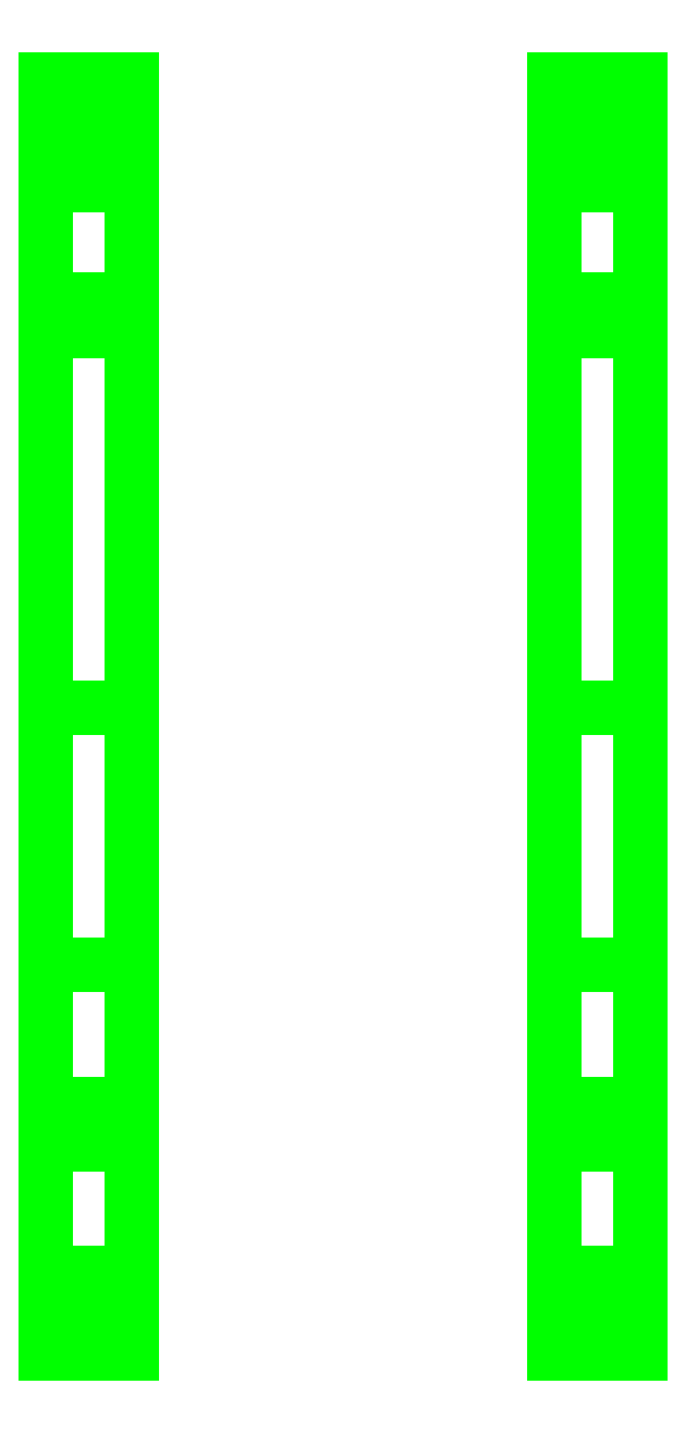
<metadata>
{"format":"dxf","ext":"dxf","renderer":"ezdxf+matplotlib","layout":"modelspace","background":"white","min_lineweight":24,"dpi":150}
</metadata>
<code>
0
SECTION
2
ENTITIES
0
3DFACE
8
TRACKS
10
0.74
20
1.4
30
-0.02
11
0.74
21
-1.38
31
-0.02
12
0.74
22
-1.37
32
0
13
0.74
23
1.39
33
0
0
3DFACE
8
TRACKS
10
1.04
20
-1.37
30
0
11
1.04
21
-1.38
31
-0.02
12
1.04
22
1.4
32
-0.02
13
1.04
23
1.39
33
0
0
3DFACE
8
TRACKS
10
1.04
20
1.4
30
-0.02
11
1.04
21
-1.38
31
-0.02
12
0.74
22
-1.38
32
-0.02
13
0.74
23
1.4
33
-0.02
0
3DFACE
8
TRACKS
10
0.74
20
1.39
30
0
11
0.74
21
-1.37
31
0
12
1.04
22
-1.37
32
0
13
1.04
23
1.39
33
0
0
3DFACE
8
TRACKS
10
0.74
20
2.11
30
0.26
11
0.74
21
1.4
31
-0.02
12
0.74
22
1.39
32
0
13
0.74
23
2.09
33
0.27
0
3DFACE
8
TRACKS
10
1.04
20
1.39
30
0
11
1.04
21
1.4
31
-0.02
12
1.04
22
2.11
32
0.26
13
1.04
23
2.09
33
0.27
0
3DFACE
8
TRACKS
10
1.04
20
2.11
30
0.26
11
1.04
21
1.4
31
-0.02
12
0.74
22
1.4
32
-0.02
13
0.74
23
2.11
33
0.26
0
3DFACE
8
TRACKS
10
0.74
20
2.09
30
0.27
11
0.74
21
1.39
31
0
12
1.04
22
1.39
32
0
13
1.04
23
2.09
33
0.27
0
3DFACE
8
TRACKS
10
0.74
20
2.17
30
0.36
11
0.74
21
2.09
31
0.27
12
1.04
22
2.09
32
0.27
13
1.04
23
2.17
33
0.36
0
3DFACE
8
TRACKS
10
1.04
20
2.09
30
0.27
11
1.04
21
2.11
31
0.26
12
1.04
22
2.19
32
0.35
13
1.04
23
2.17
33
0.36
0
3DFACE
8
TRACKS
10
0.74
20
2.19
30
0.35
11
0.74
21
2.11
31
0.26
12
0.74
22
2.09
32
0.27
13
0.74
23
2.17
33
0.36
0
3DFACE
8
TRACKS
10
1.04
20
2.19
30
0.35
11
1.04
21
2.11
31
0.26
12
0.74
22
2.11
32
0.26
13
0.74
23
2.19
33
0.35
0
3DFACE
8
TRACKS
10
1.04
20
2.17
30
0.36
11
1.04
21
2.19
31
0.35
12
1.04
22
2.22
32
0.49
13
1.04
23
2.2
33
0.49
0
3DFACE
8
TRACKS
10
0.74
20
2.22
30
0.49
11
0.74
21
2.19
31
0.35
12
0.74
22
2.17
32
0.36
13
0.74
23
2.2
33
0.49
0
3DFACE
8
TRACKS
10
1.04
20
2.22
30
0.49
11
1.04
21
2.19
31
0.35
12
0.74
22
2.19
32
0.35
13
0.74
23
2.22
33
0.49
0
3DFACE
8
TRACKS
10
0.74
20
2.2
30
0.49
11
0.74
21
2.17
31
0.36
12
1.04
22
2.17
32
0.36
13
1.04
23
2.2
33
0.49
0
3DFACE
8
TRACKS
10
1.04
20
2.17
30
0.62
11
1.04
21
2.08
31
0.72
12
0.74
22
2.08
32
0.72
13
0.74
23
2.17
33
0.62
0
3DFACE
8
TRACKS
10
0.74
20
2.19
30
0.63
11
0.74
21
2.09
31
0.74
12
1.04
22
2.09
32
0.74
13
1.04
23
2.19
33
0.63
0
3DFACE
8
TRACKS
10
0.74
20
2.22
30
0.49
11
0.74
21
2.19
31
0.63
12
1.04
22
2.19
32
0.63
13
1.04
23
2.22
33
0.49
0
3DFACE
8
TRACKS
10
1.04
20
2.2
30
0.49
11
1.04
21
2.17
31
0.62
12
0.74
22
2.17
32
0.62
13
0.74
23
2.2
33
0.49
0
3DFACE
8
TRACKS
10
0.74
20
2.08
30
0.72
11
0.74
21
2.09
31
0.74
12
0.74
22
2.19
32
0.63
13
0.74
23
2.17
33
0.62
0
3DFACE
8
TRACKS
10
1.04
20
2.19
30
0.63
11
1.04
21
2.09
31
0.74
12
1.04
22
2.08
32
0.72
13
1.04
23
2.17
33
0.62
0
3DFACE
8
TRACKS
10
0.74
20
2.17
30
0.62
11
0.74
21
2.19
31
0.63
12
0.74
22
2.22
32
0.49
13
0.74
23
2.2
33
0.49
0
3DFACE
8
TRACKS
10
1.04
20
2.22
30
0.49
11
1.04
21
2.19
31
0.63
12
1.04
22
2.17
32
0.62
13
1.04
23
2.2
33
0.49
0
3DFACE
8
TRACKS
10
1.04
20
2.09
30
0.74
11
1.04
21
1.99
31
0.78
12
1.04
22
1.98
32
0.76
13
1.04
23
2.08
33
0.72
0
3DFACE
8
TRACKS
10
0.74
20
1.98
30
0.76
11
0.74
21
1.99
31
0.78
12
0.74
22
2.09
32
0.74
13
0.74
23
2.08
33
0.72
0
3DFACE
8
TRACKS
10
0.74
20
2.09
30
0.74
11
0.74
21
1.99
31
0.78
12
1.04
22
1.99
32
0.78
13
1.04
23
2.09
33
0.74
0
3DFACE
8
TRACKS
10
1.04
20
2.08
30
0.72
11
1.04
21
1.98
31
0.76
12
0.74
22
1.98
32
0.76
13
0.74
23
2.08
33
0.72
0
3DFACE
8
TRACKS
10
1.04
20
1.99
30
0.78
11
1.04
21
1.86
31
0.78
12
1.04
22
1.85
32
0.76
13
1.04
23
1.98
33
0.76
0
3DFACE
8
TRACKS
10
0.74
20
1.85
30
0.76
11
0.74
21
1.86
31
0.78
12
0.74
22
1.99
32
0.78
13
0.74
23
1.98
33
0.76
0
3DFACE
8
TRACKS
10
0.74
20
1.99
30
0.78
11
0.74
21
1.86
31
0.78
12
1.04
22
1.86
32
0.78
13
1.04
23
1.99
33
0.78
0
3DFACE
8
TRACKS
10
1.04
20
1.98
30
0.76
11
1.04
21
1.85
31
0.76
12
0.74
22
1.85
32
0.76
13
0.74
23
1.98
33
0.76
0
3DFACE
8
TRACKS
10
1.04
20
1.86
30
0.78
11
1.04
21
1.45
31
0.81
12
1.04
22
1.44
32
0.79
13
1.04
23
1.85
33
0.76
0
3DFACE
8
TRACKS
10
0.74
20
1.44
30
0.79
11
0.74
21
1.45
31
0.81
12
0.74
22
1.86
32
0.78
13
0.74
23
1.85
33
0.76
0
3DFACE
8
TRACKS
10
0.74
20
1.86
30
0.78
11
0.74
21
1.45
31
0.81
12
1.04
22
1.45
32
0.81
13
1.04
23
1.86
33
0.78
0
3DFACE
8
TRACKS
10
1.04
20
1.85
30
0.76
11
1.04
21
1.44
31
0.79
12
0.74
22
1.44
32
0.79
13
0.74
23
1.85
33
0.76
0
3DFACE
8
TRACKS
10
0.74
20
1.34
30
0.8
11
0.74
21
1.34
31
0.82
12
0.74
22
1.45
32
0.81
13
0.74
23
1.44
33
0.79
0
3DFACE
8
TRACKS
10
1.04
20
1.45
30
0.81
11
1.04
21
1.34
31
0.82
12
1.04
22
1.34
32
0.8
13
1.04
23
1.44
33
0.79
0
3DFACE
8
TRACKS
10
0.74
20
1.45
30
0.81
11
0.74
21
1.34
31
0.82
12
1.04
22
1.34
32
0.82
13
1.04
23
1.45
33
0.81
0
3DFACE
8
TRACKS
10
1.04
20
1.44
30
0.79
11
1.04
21
1.34
31
0.8
12
0.74
22
1.34
32
0.8
13
0.74
23
1.44
33
0.79
0
3DFACE
8
TRACKS
10
1.04
20
1.34
30
0.82
11
1.04
21
0.02
31
0.92
12
1.04
22
0.02
32
0.9
13
1.04
23
1.34
33
0.8
0
3DFACE
8
TRACKS
10
0.74
20
0.02
30
0.9
11
0.74
21
0.02
31
0.92
12
0.74
22
1.34
32
0.82
13
0.74
23
1.34
33
0.8
0
3DFACE
8
TRACKS
10
0.74
20
1.34
30
0.82
11
0.74
21
0.02
31
0.92
12
1.04
22
0.02
32
0.92
13
1.04
23
1.34
33
0.82
0
3DFACE
8
TRACKS
10
1.04
20
1.34
30
0.8
11
1.04
21
0.02
31
0.9
12
0.74
22
0.02
32
0.9
13
0.74
23
1.34
33
0.8
0
3DFACE
8
TRACKS
10
1.04
20
0.02
30
0.92
11
1.04
21
-0.88
31
0.99
12
1.04
22
-0.88
32
0.97
13
1.04
23
0.02
33
0.9
0
3DFACE
8
TRACKS
10
0.74
20
-0.88
30
0.97
11
0.74
21
-0.88
31
0.99
12
0.74
22
0.02
32
0.92
13
0.74
23
0.02
33
0.9
0
3DFACE
8
TRACKS
10
0.74
20
0.02
30
0.92
11
0.74
21
-0.88
31
0.99
12
1.04
22
-0.88
32
0.99
13
1.04
23
0.02
33
0.92
0
3DFACE
8
TRACKS
10
1.04
20
0.02
30
0.9
11
1.04
21
-0.88
31
0.97
12
0.74
22
-0.88
32
0.97
13
0.74
23
0.02
33
0.9
0
3DFACE
8
TRACKS
10
0.74
20
-0.88
30
0.99
11
0.74
21
-1.96
31
1.02
12
1.04
22
-1.96
32
1.02
13
1.04
23
-0.88
33
0.99
0
3DFACE
8
TRACKS
10
0.74
20
-1.96
30
1
11
0.74
21
-1.96
31
1.02
12
0.74
22
-0.88
32
0.99
13
0.74
23
-0.88
33
0.97
0
3DFACE
8
TRACKS
10
1.04
20
-0.88
30
0.99
11
1.04
21
-1.96
31
1.02
12
1.04
22
-1.96
32
1
13
1.04
23
-0.88
33
0.97
0
3DFACE
8
TRACKS
10
1.04
20
-0.88
30
0.97
11
1.04
21
-1.96
31
1
12
0.74
22
-1.96
32
1
13
0.74
23
-0.88
33
0.97
0
3DFACE
8
TRACKS
10
1.04
20
-1.96
30
1
11
1.04
21
-2.14
31
0.92
12
0.74
22
-2.14
32
0.92
13
0.74
23
-1.96
33
1
0
3DFACE
8
TRACKS
10
1.04
20
-1.96
30
1.02
11
1.04
21
-2.15
31
0.94
12
1.04
22
-2.14
32
0.92
13
1.04
23
-1.96
33
1
0
3DFACE
8
TRACKS
10
0.74
20
-2.14
30
0.92
11
0.74
21
-2.15
31
0.94
12
0.74
22
-1.96
32
1.02
13
0.74
23
-1.96
33
1
0
3DFACE
8
TRACKS
10
0.74
20
-1.96
30
1.02
11
0.74
21
-2.15
31
0.94
12
1.04
22
-2.15
32
0.94
13
1.04
23
-1.96
33
1.02
0
3DFACE
8
TRACKS
10
0.74
20
-2.15
30
0.94
11
0.74
21
-2.24
31
0.73
12
1.04
22
-2.24
32
0.73
13
1.04
23
-2.15
33
0.94
0
3DFACE
8
TRACKS
10
0.74
20
-2.22
30
0.73
11
0.74
21
-2.24
31
0.73
12
0.74
22
-2.15
32
0.94
13
0.74
23
-2.14
33
0.92
0
3DFACE
8
TRACKS
10
1.04
20
-2.15
30
0.94
11
1.04
21
-2.24
31
0.73
12
1.04
22
-2.22
32
0.73
13
1.04
23
-2.14
33
0.92
0
3DFACE
8
TRACKS
10
1.04
20
-2.14
30
0.92
11
1.04
21
-2.22
31
0.73
12
0.74
22
-2.22
32
0.73
13
0.74
23
-2.14
33
0.92
0
3DFACE
8
TRACKS
10
1.04
20
-2.22
30
0.73
11
1.04
21
-2.22
31
0.63
12
0.74
22
-2.22
32
0.63
13
0.74
23
-2.22
33
0.73
0
3DFACE
8
TRACKS
10
0.74
20
-2.22
30
0.63
11
0.74
21
-2.24
31
0.62
12
0.74
22
-2.24
32
0.73
13
0.74
23
-2.22
33
0.73
0
3DFACE
8
TRACKS
10
1.04
20
-2.24
30
0.73
11
1.04
21
-2.24
31
0.62
12
1.04
22
-2.22
32
0.63
13
1.04
23
-2.22
33
0.73
0
3DFACE
8
TRACKS
10
0.74
20
-2.24
30
0.73
11
0.74
21
-2.24
31
0.62
12
1.04
22
-2.24
32
0.62
13
1.04
23
-2.24
33
0.73
0
3DFACE
8
TRACKS
10
0.74
20
-2.24
30
0.62
11
0.74
21
-2.18
31
0.52
12
1.04
22
-2.18
32
0.52
13
1.04
23
-2.24
33
0.62
0
3DFACE
8
TRACKS
10
0.74
20
-2.16
30
0.53
11
0.74
21
-2.18
31
0.52
12
0.74
22
-2.24
32
0.62
13
0.74
23
-2.22
33
0.63
0
3DFACE
8
TRACKS
10
1.04
20
-2.24
30
0.62
11
1.04
21
-2.18
31
0.52
12
1.04
22
-2.16
32
0.53
13
1.04
23
-2.22
33
0.63
0
3DFACE
8
TRACKS
10
1.04
20
-2.22
30
0.63
11
1.04
21
-2.16
31
0.53
12
0.74
22
-2.16
32
0.53
13
0.74
23
-2.22
33
0.63
0
3DFACE
8
TRACKS
10
1.04
20
-2.16
30
0.53
11
1.04
21
-1.5
31
0.05
12
0.74
22
-1.5
32
0.05
13
0.74
23
-2.16
33
0.53
0
3DFACE
8
TRACKS
10
1.04
20
-2.18
30
0.52
11
1.04
21
-1.51
31
0.03
12
1.04
22
-1.5
32
0.05
13
1.04
23
-2.16
33
0.53
0
3DFACE
8
TRACKS
10
0.74
20
-1.5
30
0.05
11
0.74
21
-1.51
31
0.03
12
0.74
22
-2.18
32
0.52
13
0.74
23
-2.16
33
0.53
0
3DFACE
8
TRACKS
10
0.74
20
-2.18
30
0.52
11
0.74
21
-1.51
31
0.03
12
1.04
22
-1.51
32
0.03
13
1.04
23
-2.18
33
0.52
0
3DFACE
8
TRACKS
10
0.74
20
-1.37
30
0
11
0.74
21
-1.38
31
-0.02
12
0.74
22
-1.51
32
0.03
13
0.74
23
-1.5
33
0.05
0
3DFACE
8
TRACKS
10
1.04
20
-1.51
30
0.03
11
1.04
21
-1.38
31
-0.02
12
1.04
22
-1.37
32
0
13
1.04
23
-1.5
33
0.05
0
3DFACE
8
TRACKS
10
0.74
20
-1.51
30
0.03
11
0.74
21
-1.38
31
-0.02
12
1.04
22
-1.38
32
-0.02
13
1.04
23
-1.51
33
0.03
0
3DFACE
8
TRACKS
10
1.04
20
-1.5
30
0.05
11
1.04
21
-1.37
31
0
12
0.74
22
-1.37
32
0
13
0.74
23
-1.5
33
0.05
0
3DFACE
8
TRACKS
10
-0.74
20
0.02
30
0.92
11
-0.74
21
-0.88
31
0.99
12
-0.74
22
-0.88
32
0.97
13
-0.74
23
0.02
33
0.9
0
3DFACE
8
TRACKS
10
-0.74
20
0.02
30
0.9
11
-0.74
21
-0.88
31
0.97
12
-1.04
22
-0.88
32
0.97
13
-1.04
23
0.02
33
0.9
0
3DFACE
8
TRACKS
10
-1.04
20
-0.88
30
0.97
11
-1.04
21
-0.88
31
0.99
12
-1.04
22
0.02
32
0.92
13
-1.04
23
0.02
33
0.9
0
3DFACE
8
TRACKS
10
-1.04
20
0.02
30
0.92
11
-1.04
21
-0.88
31
0.99
12
-0.74
22
-0.88
32
0.99
13
-0.74
23
0.02
33
0.92
0
3DFACE
8
TRACKS
10
-0.74
20
-1.37
30
0
11
-0.74
21
-1.38
31
-0.02
12
-0.74
22
1.4
32
-0.02
13
-0.74
23
1.39
33
0
0
3DFACE
8
TRACKS
10
-1.04
20
1.39
30
0
11
-1.04
21
-1.37
31
0
12
-0.74
22
-1.37
32
0
13
-0.74
23
1.39
33
0
0
3DFACE
8
TRACKS
10
-1.04
20
1.4
30
-0.02
11
-1.04
21
-1.38
31
-0.02
12
-1.04
22
-1.37
32
0
13
-1.04
23
1.39
33
0
0
3DFACE
8
TRACKS
10
-0.74
20
1.4
30
-0.02
11
-0.74
21
-1.38
31
-0.02
12
-1.04
22
-1.38
32
-0.02
13
-1.04
23
1.4
33
-0.02
0
3DFACE
8
TRACKS
10
-1.04
20
-2.16
30
0.53
11
-1.04
21
-2.18
31
0.52
12
-1.04
22
-2.24
32
0.62
13
-1.04
23
-2.22
33
0.63
0
3DFACE
8
TRACKS
10
-1.04
20
-2.24
30
0.62
11
-1.04
21
-2.18
31
0.52
12
-0.74
22
-2.18
32
0.52
13
-0.74
23
-2.24
33
0.62
0
3DFACE
8
TRACKS
10
-0.74
20
-2.24
30
0.62
11
-0.74
21
-2.18
31
0.52
12
-0.74
22
-2.16
32
0.53
13
-0.74
23
-2.22
33
0.63
0
3DFACE
8
TRACKS
10
-0.74
20
-2.22
30
0.63
11
-0.74
21
-2.16
31
0.53
12
-1.04
22
-2.16
32
0.53
13
-1.04
23
-2.22
33
0.63
0
3DFACE
8
TRACKS
10
-0.74
20
-2.18
30
0.52
11
-0.74
21
-1.51
31
0.03
12
-0.74
22
-1.5
32
0.05
13
-0.74
23
-2.16
33
0.53
0
3DFACE
8
TRACKS
10
-0.74
20
-2.16
30
0.53
11
-0.74
21
-1.5
31
0.05
12
-1.04
22
-1.5
32
0.05
13
-1.04
23
-2.16
33
0.53
0
3DFACE
8
TRACKS
10
-1.04
20
-1.5
30
0.05
11
-1.04
21
-1.51
31
0.03
12
-1.04
22
-2.18
32
0.52
13
-1.04
23
-2.16
33
0.53
0
3DFACE
8
TRACKS
10
-1.04
20
-2.18
30
0.52
11
-1.04
21
-1.51
31
0.03
12
-0.74
22
-1.51
32
0.03
13
-0.74
23
-2.18
33
0.52
0
3DFACE
8
TRACKS
10
-0.74
20
-1.51
30
0.03
11
-0.74
21
-1.38
31
-0.02
12
-0.74
22
-1.37
32
0
13
-0.74
23
-1.5
33
0.05
0
3DFACE
8
TRACKS
10
-1.04
20
-1.51
30
0.03
11
-1.04
21
-1.38
31
-0.02
12
-0.74
22
-1.38
32
-0.02
13
-0.74
23
-1.51
33
0.03
0
3DFACE
8
TRACKS
10
-1.04
20
-1.37
30
0
11
-1.04
21
-1.38
31
-0.02
12
-1.04
22
-1.51
32
0.03
13
-1.04
23
-1.5
33
0.05
0
3DFACE
8
TRACKS
10
-0.74
20
-1.5
30
0.05
11
-0.74
21
-1.37
31
0
12
-1.04
22
-1.37
32
0
13
-1.04
23
-1.5
33
0.05
0
3DFACE
8
TRACKS
10
-0.74
20
-1.96
30
1.02
11
-0.74
21
-2.15
31
0.94
12
-0.74
22
-2.14
32
0.92
13
-0.74
23
-1.96
33
1
0
3DFACE
8
TRACKS
10
-1.04
20
-1.96
30
1.02
11
-1.04
21
-2.15
31
0.94
12
-0.74
22
-2.15
32
0.94
13
-0.74
23
-1.96
33
1.02
0
3DFACE
8
TRACKS
10
-1.04
20
-2.14
30
0.92
11
-1.04
21
-2.15
31
0.94
12
-1.04
22
-1.96
32
1.02
13
-1.04
23
-1.96
33
1
0
3DFACE
8
TRACKS
10
-0.74
20
-0.88
30
0.99
11
-0.74
21
-1.96
31
1.02
12
-0.74
22
-1.96
32
1
13
-0.74
23
-0.88
33
0.97
0
3DFACE
8
TRACKS
10
-1.04
20
-0.88
30
0.99
11
-1.04
21
-1.96
31
1.02
12
-0.74
22
-1.96
32
1.02
13
-0.74
23
-0.88
33
0.99
0
3DFACE
8
TRACKS
10
-1.04
20
-1.96
30
1
11
-1.04
21
-1.96
31
1.02
12
-1.04
22
-0.88
32
0.99
13
-1.04
23
-0.88
33
0.97
0
3DFACE
8
TRACKS
10
-0.74
20
-2.15
30
0.94
11
-0.74
21
-2.24
31
0.73
12
-0.74
22
-2.22
32
0.73
13
-0.74
23
-2.14
33
0.92
0
3DFACE
8
TRACKS
10
-1.04
20
-2.15
30
0.94
11
-1.04
21
-2.24
31
0.73
12
-0.74
22
-2.24
32
0.73
13
-0.74
23
-2.15
33
0.94
0
3DFACE
8
TRACKS
10
-1.04
20
-2.22
30
0.73
11
-1.04
21
-2.24
31
0.73
12
-1.04
22
-2.15
32
0.94
13
-1.04
23
-2.14
33
0.92
0
3DFACE
8
TRACKS
10
-0.74
20
-2.14
30
0.92
11
-0.74
21
-2.22
31
0.73
12
-1.04
22
-2.22
32
0.73
13
-1.04
23
-2.14
33
0.92
0
3DFACE
8
TRACKS
10
-0.74
20
-2.24
30
0.73
11
-0.74
21
-2.24
31
0.62
12
-0.74
22
-2.22
32
0.63
13
-0.74
23
-2.22
33
0.73
0
3DFACE
8
TRACKS
10
-1.04
20
-2.24
30
0.73
11
-1.04
21
-2.24
31
0.62
12
-0.74
22
-2.24
32
0.62
13
-0.74
23
-2.24
33
0.73
0
3DFACE
8
TRACKS
10
-1.04
20
-2.22
30
0.63
11
-1.04
21
-2.24
31
0.62
12
-1.04
22
-2.24
32
0.73
13
-1.04
23
-2.22
33
0.73
0
3DFACE
8
TRACKS
10
-0.74
20
-2.22
30
0.73
11
-0.74
21
-2.22
31
0.63
12
-1.04
22
-2.22
32
0.63
13
-1.04
23
-2.22
33
0.73
0
3DFACE
8
TRACKS
10
-0.74
20
-1.96
30
1
11
-0.74
21
-2.14
31
0.92
12
-1.04
22
-2.14
32
0.92
13
-1.04
23
-1.96
33
1
0
3DFACE
8
TRACKS
10
-0.74
20
-0.88
30
0.97
11
-0.74
21
-1.96
31
1
12
-1.04
22
-1.96
32
1
13
-1.04
23
-0.88
33
0.97
0
3DFACE
8
TRACKS
10
-0.74
20
2.22
30
0.49
11
-0.74
21
2.19
31
0.63
12
-0.74
22
2.17
32
0.62
13
-0.74
23
2.2
33
0.49
0
3DFACE
8
TRACKS
10
-1.04
20
2.17
30
0.62
11
-1.04
21
2.19
31
0.63
12
-1.04
22
2.22
32
0.49
13
-1.04
23
2.2
33
0.49
0
3DFACE
8
TRACKS
10
-0.74
20
2.2
30
0.49
11
-0.74
21
2.17
31
0.62
12
-1.04
22
2.17
32
0.62
13
-1.04
23
2.2
33
0.49
0
3DFACE
8
TRACKS
10
-1.04
20
2.22
30
0.49
11
-1.04
21
2.19
31
0.63
12
-0.74
22
2.19
32
0.63
13
-0.74
23
2.22
33
0.49
0
3DFACE
8
TRACKS
10
-0.74
20
1.39
30
0
11
-0.74
21
1.4
31
-0.02
12
-0.74
22
2.11
32
0.26
13
-0.74
23
2.09
33
0.27
0
3DFACE
8
TRACKS
10
-0.74
20
2.11
30
0.26
11
-0.74
21
1.4
31
-0.02
12
-1.04
22
1.4
32
-0.02
13
-1.04
23
2.11
33
0.26
0
3DFACE
8
TRACKS
10
-1.04
20
2.11
30
0.26
11
-1.04
21
1.4
31
-0.02
12
-1.04
22
1.39
32
0
13
-1.04
23
2.09
33
0.27
0
3DFACE
8
TRACKS
10
-1.04
20
2.09
30
0.27
11
-1.04
21
1.39
31
0
12
-0.74
22
1.39
32
0
13
-0.74
23
2.09
33
0.27
0
3DFACE
8
TRACKS
10
-0.74
20
2.09
30
0.27
11
-0.74
21
2.11
31
0.26
12
-0.74
22
2.19
32
0.35
13
-0.74
23
2.17
33
0.36
0
3DFACE
8
TRACKS
10
-1.04
20
2.17
30
0.36
11
-1.04
21
2.09
31
0.27
12
-0.74
22
2.09
32
0.27
13
-0.74
23
2.17
33
0.36
0
3DFACE
8
TRACKS
10
-1.04
20
2.19
30
0.35
11
-1.04
21
2.11
31
0.26
12
-1.04
22
2.09
32
0.27
13
-1.04
23
2.17
33
0.36
0
3DFACE
8
TRACKS
10
-0.74
20
2.19
30
0.35
11
-0.74
21
2.11
31
0.26
12
-1.04
22
2.11
32
0.26
13
-1.04
23
2.19
33
0.35
0
3DFACE
8
TRACKS
10
-0.74
20
2.17
30
0.36
11
-0.74
21
2.19
31
0.35
12
-0.74
22
2.22
32
0.49
13
-0.74
23
2.2
33
0.49
0
3DFACE
8
TRACKS
10
-0.74
20
2.22
30
0.49
11
-0.74
21
2.19
31
0.35
12
-1.04
22
2.19
32
0.35
13
-1.04
23
2.22
33
0.49
0
3DFACE
8
TRACKS
10
-1.04
20
2.22
30
0.49
11
-1.04
21
2.19
31
0.35
12
-1.04
22
2.17
32
0.36
13
-1.04
23
2.2
33
0.49
0
3DFACE
8
TRACKS
10
-1.04
20
2.2
30
0.49
11
-1.04
21
2.17
31
0.36
12
-0.74
22
2.17
32
0.36
13
-0.74
23
2.2
33
0.49
0
3DFACE
8
TRACKS
10
-0.74
20
1.86
30
0.78
11
-0.74
21
1.45
31
0.81
12
-0.74
22
1.44
32
0.79
13
-0.74
23
1.85
33
0.76
0
3DFACE
8
TRACKS
10
-0.74
20
1.85
30
0.76
11
-0.74
21
1.44
31
0.79
12
-1.04
22
1.44
32
0.79
13
-1.04
23
1.85
33
0.76
0
3DFACE
8
TRACKS
10
-1.04
20
1.44
30
0.79
11
-1.04
21
1.45
31
0.81
12
-1.04
22
1.86
32
0.78
13
-1.04
23
1.85
33
0.76
0
3DFACE
8
TRACKS
10
-0.74
20
1.99
30
0.78
11
-0.74
21
1.86
31
0.78
12
-0.74
22
1.85
32
0.76
13
-0.74
23
1.98
33
0.76
0
3DFACE
8
TRACKS
10
-1.04
20
1.85
30
0.76
11
-1.04
21
1.86
31
0.78
12
-1.04
22
1.99
32
0.78
13
-1.04
23
1.98
33
0.76
0
3DFACE
8
TRACKS
10
-0.74
20
2.09
30
0.74
11
-0.74
21
1.99
31
0.78
12
-0.74
22
1.98
32
0.76
13
-0.74
23
2.08
33
0.72
0
3DFACE
8
TRACKS
10
-1.04
20
2.09
30
0.74
11
-1.04
21
1.99
31
0.78
12
-0.74
22
1.99
32
0.78
13
-0.74
23
2.09
33
0.74
0
3DFACE
8
TRACKS
10
-1.04
20
1.98
30
0.76
11
-1.04
21
1.99
31
0.78
12
-1.04
22
2.09
32
0.74
13
-1.04
23
2.08
33
0.72
0
3DFACE
8
TRACKS
10
-0.74
20
1.98
30
0.76
11
-0.74
21
1.85
31
0.76
12
-1.04
22
1.85
32
0.76
13
-1.04
23
1.98
33
0.76
0
3DFACE
8
TRACKS
10
-0.74
20
2.08
30
0.72
11
-0.74
21
1.98
31
0.76
12
-1.04
22
1.98
32
0.76
13
-1.04
23
2.08
33
0.72
0
3DFACE
8
TRACKS
10
-0.74
20
2.19
30
0.63
11
-0.74
21
2.09
31
0.74
12
-0.74
22
2.08
32
0.72
13
-0.74
23
2.17
33
0.62
0
3DFACE
8
TRACKS
10
-0.74
20
2.17
30
0.62
11
-0.74
21
2.08
31
0.72
12
-1.04
22
2.08
32
0.72
13
-1.04
23
2.17
33
0.62
0
3DFACE
8
TRACKS
10
-1.04
20
2.08
30
0.72
11
-1.04
21
2.09
31
0.74
12
-1.04
22
2.19
32
0.63
13
-1.04
23
2.17
33
0.62
0
3DFACE
8
TRACKS
10
-1.04
20
2.19
30
0.63
11
-1.04
21
2.09
31
0.74
12
-0.74
22
2.09
32
0.74
13
-0.74
23
2.19
33
0.63
0
3DFACE
8
TRACKS
10
-0.74
20
1.34
30
0.82
11
-0.74
21
0.02
31
0.92
12
-0.74
22
0.02
32
0.9
13
-0.74
23
1.34
33
0.8
0
3DFACE
8
TRACKS
10
-0.74
20
1.34
30
0.8
11
-0.74
21
0.02
31
0.9
12
-1.04
22
0.02
32
0.9
13
-1.04
23
1.34
33
0.8
0
3DFACE
8
TRACKS
10
-1.04
20
0.02
30
0.9
11
-1.04
21
0.02
31
0.92
12
-1.04
22
1.34
32
0.82
13
-1.04
23
1.34
33
0.8
0
3DFACE
8
TRACKS
10
-1.04
20
1.34
30
0.82
11
-1.04
21
0.02
31
0.92
12
-0.74
22
0.02
32
0.92
13
-0.74
23
1.34
33
0.82
0
3DFACE
8
TRACKS
10
-0.74
20
1.45
30
0.81
11
-0.74
21
1.34
31
0.82
12
-0.74
22
1.34
32
0.8
13
-0.74
23
1.44
33
0.79
0
3DFACE
8
TRACKS
10
-0.74
20
1.44
30
0.79
11
-0.74
21
1.34
31
0.8
12
-1.04
22
1.34
32
0.8
13
-1.04
23
1.44
33
0.79
0
3DFACE
8
TRACKS
10
-1.04
20
1.34
30
0.8
11
-1.04
21
1.34
31
0.82
12
-1.04
22
1.45
32
0.81
13
-1.04
23
1.44
33
0.79
0
3DFACE
8
TRACKS
10
-1.04
20
1.45
30
0.81
11
-1.04
21
1.34
31
0.82
12
-0.74
22
1.34
32
0.82
13
-0.74
23
1.45
33
0.81
0
3DFACE
8
TRACKS
10
-1.04
20
1.86
30
0.78
11
-1.04
21
1.45
31
0.81
12
-0.74
22
1.45
32
0.81
13
-0.74
23
1.86
33
0.78
0
3DFACE
8
TRACKS
10
-1.04
20
1.99
30
0.78
11
-1.04
21
1.86
31
0.78
12
-0.74
22
1.86
32
0.78
13
-0.74
23
1.99
33
0.78
0
VIEWPORT
8
0
10
144.7
20
101.2
30
0
40
391.1
41
222.2
68
     2
69
     1
0
VIEWPORT
8
0
10
139.2
20
100.8
30
0
40
222.8
41
161.3
68
     1
69
     2
0
ENDSEC
0
EOF

</code>
